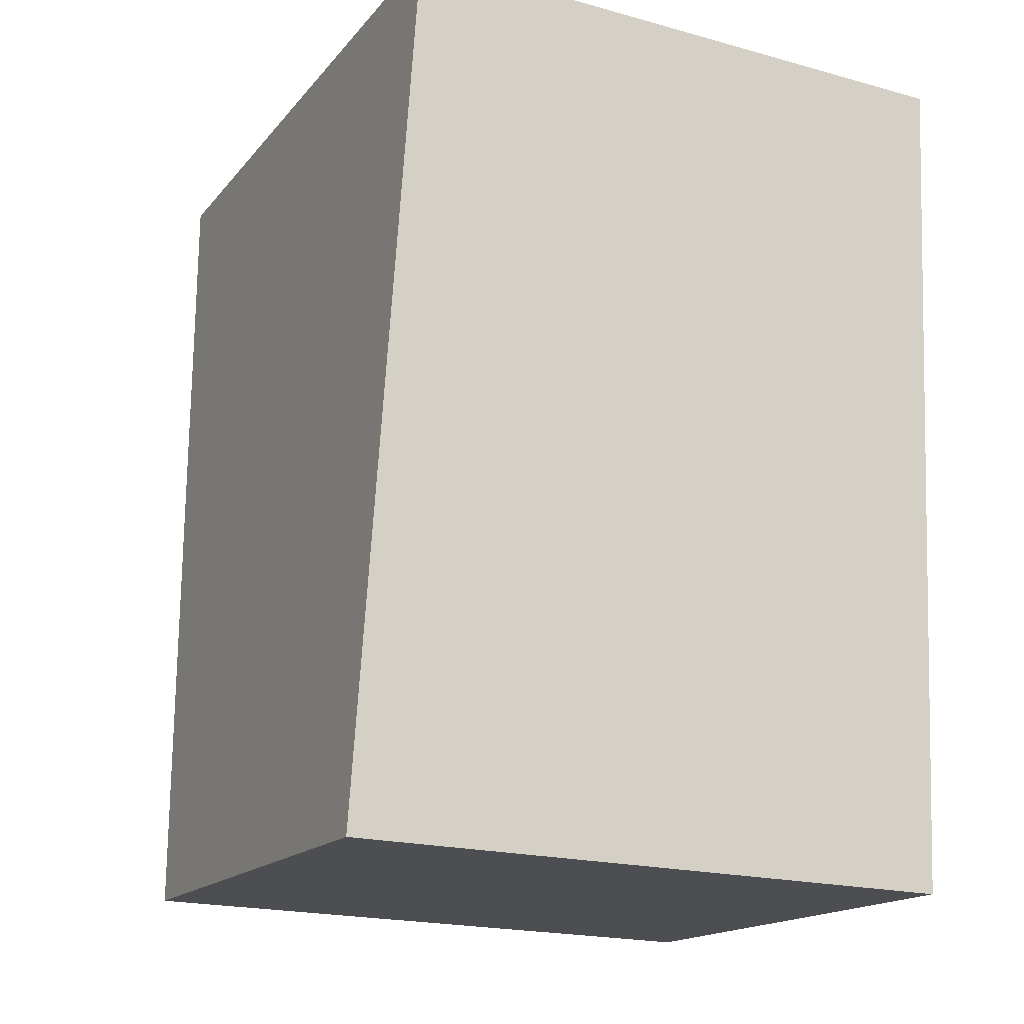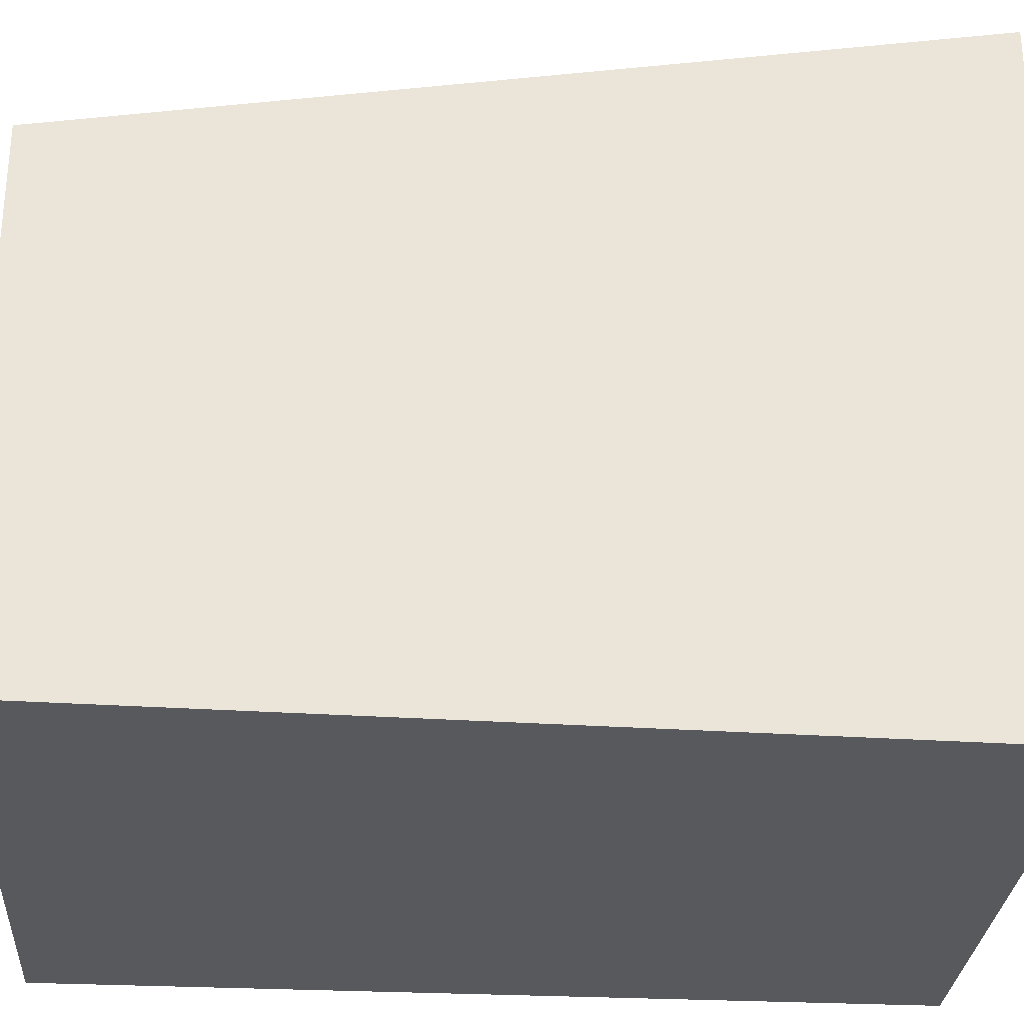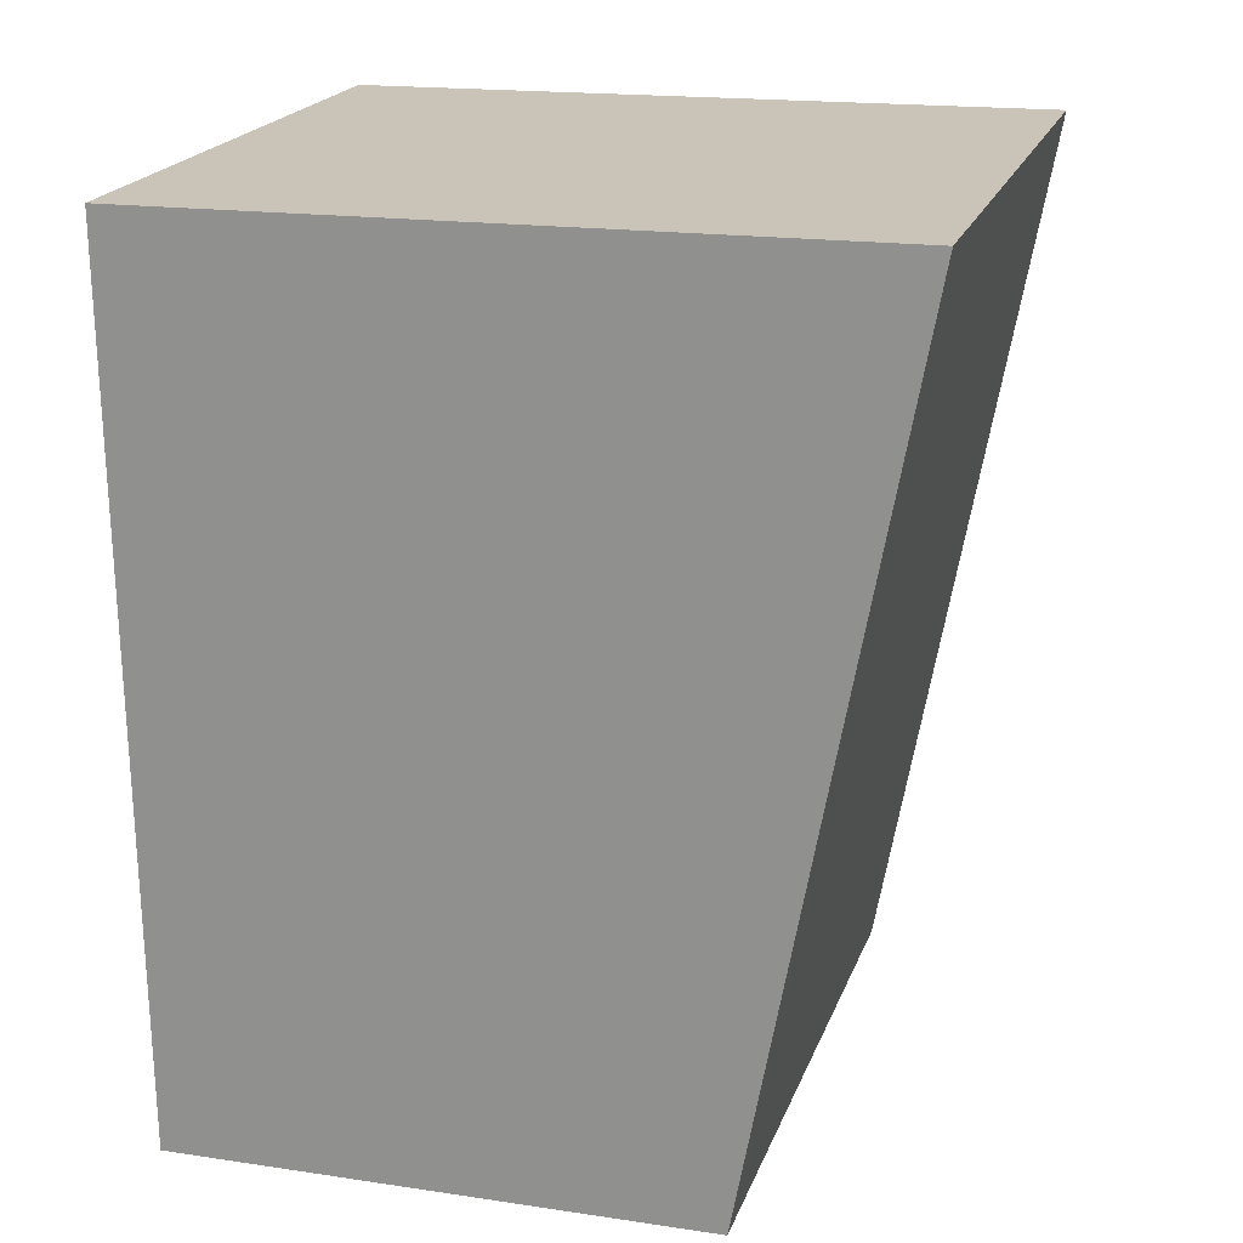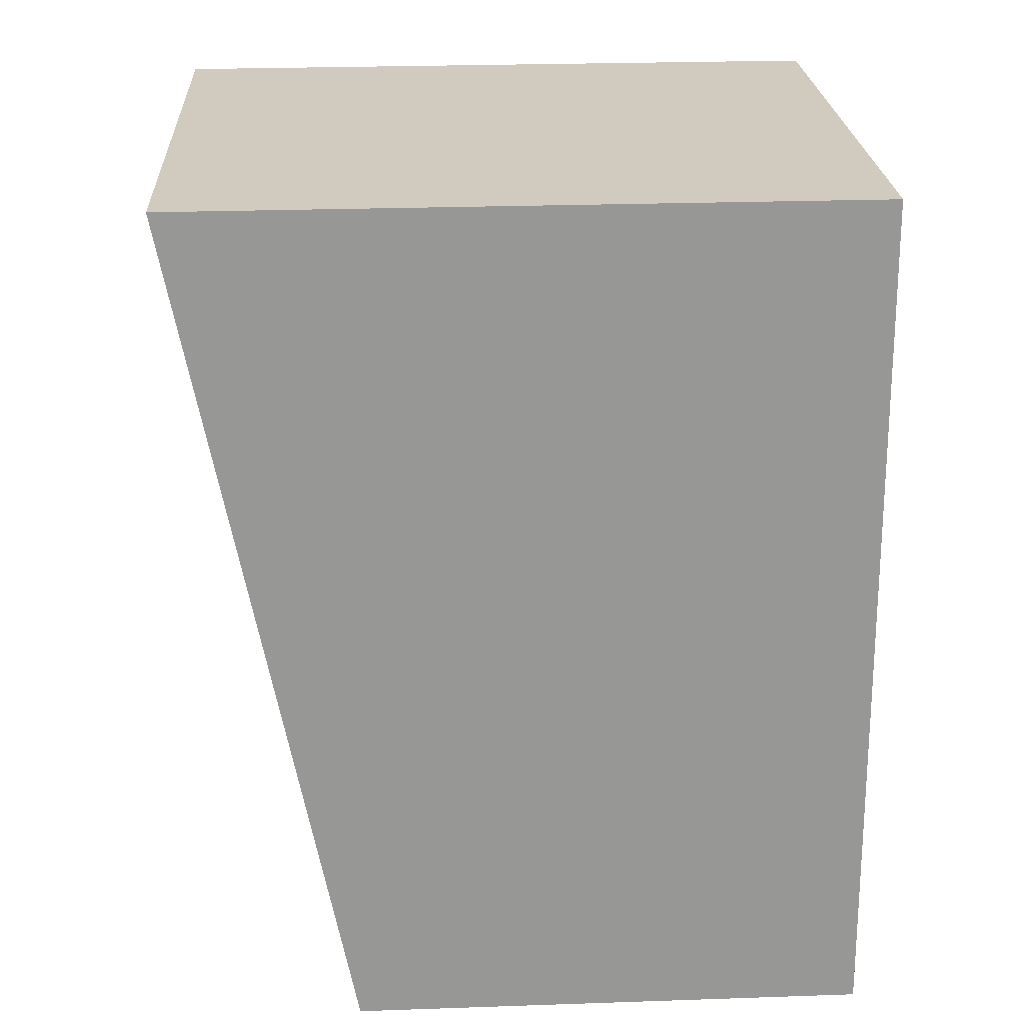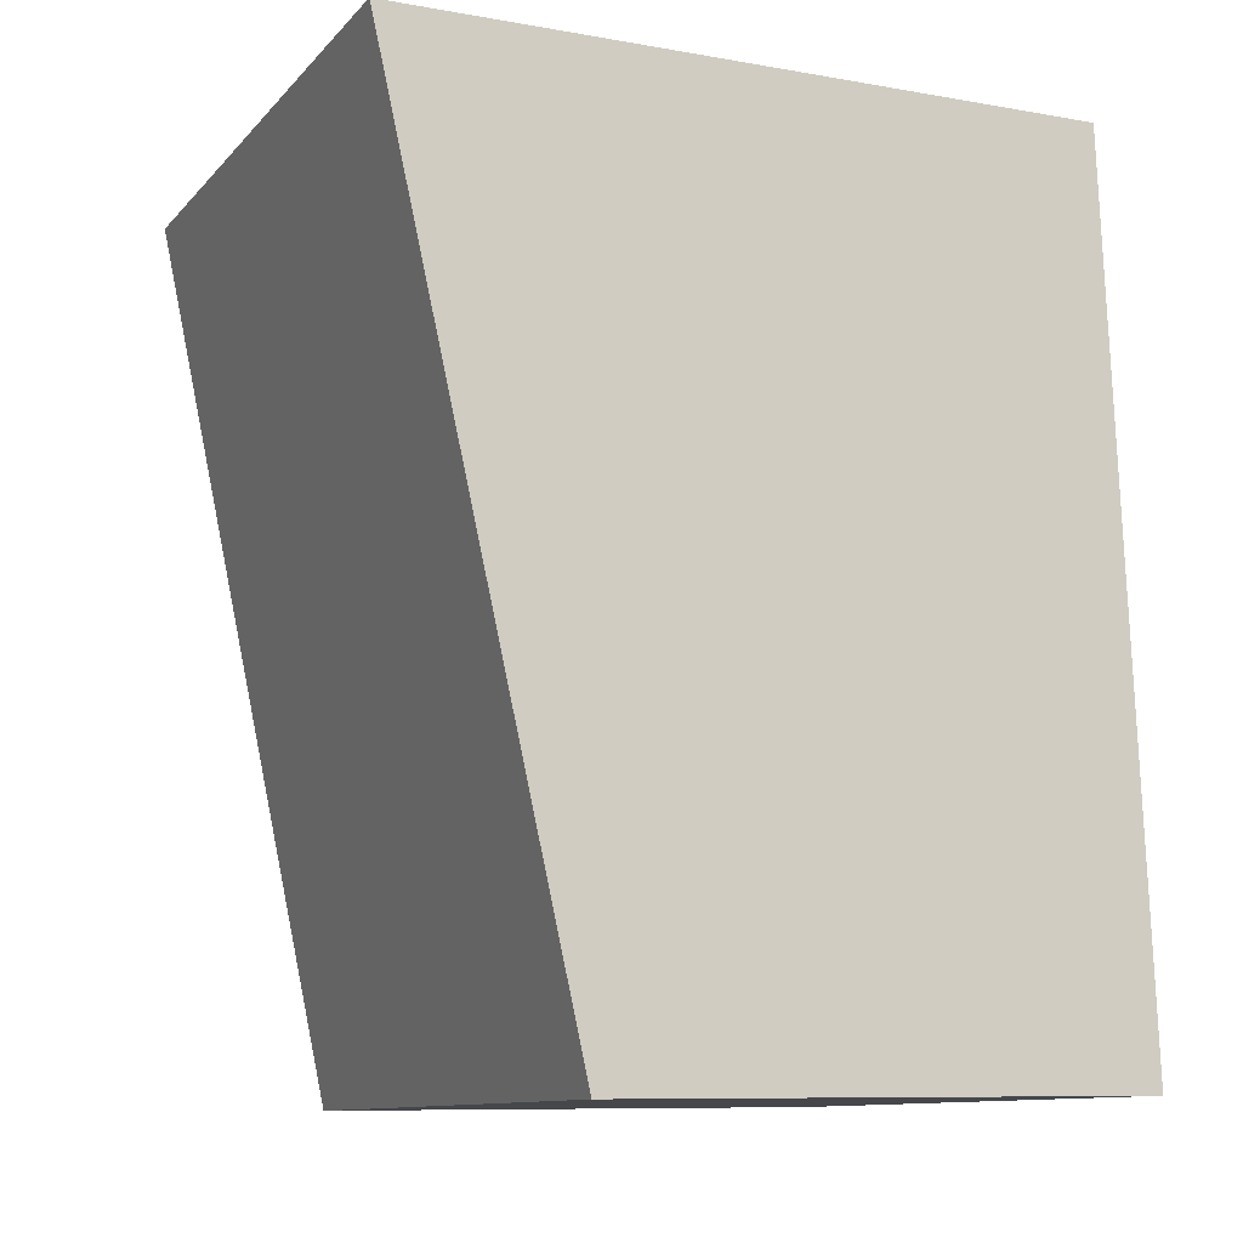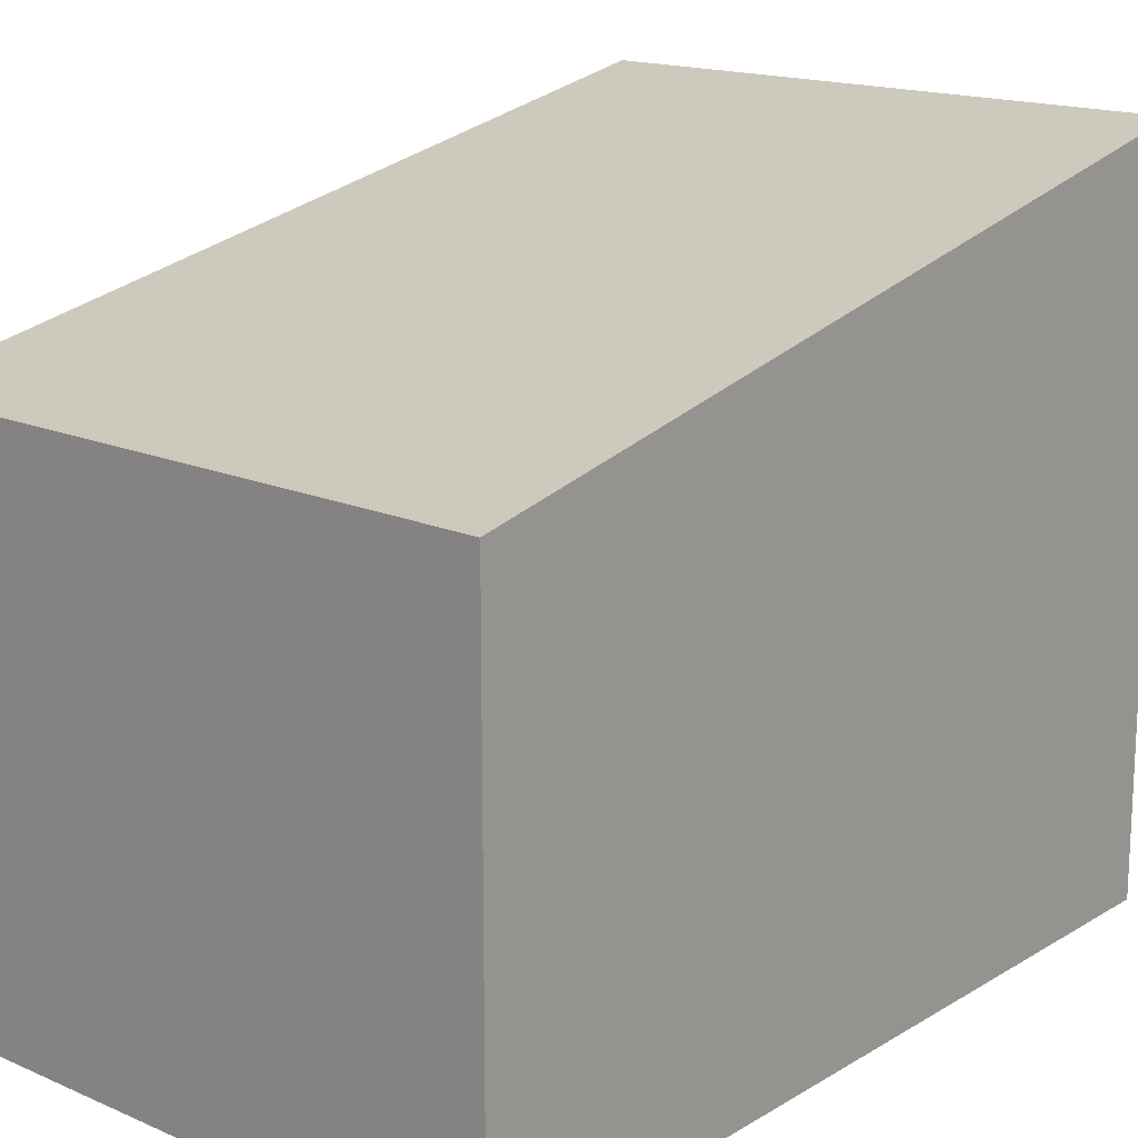
<metadata>
{"format":"obj","ext":"obj","renderer":"f3d","projection":"perspective","resolution":1024,"background":"white","views":[{"elev":-16.3,"azim":-25.5,"up":"+Z"},{"elev":-29.4,"azim":-91.8,"up":"+Y"},{"elev":17.7,"azim":106.4,"up":"+Z"},{"elev":26.2,"azim":-93.1,"up":"+Z"},{"elev":-9.1,"azim":-115.3,"up":"+Z"},{"elev":16.5,"azim":-136.6,"up":"+Y"}]}
</metadata>
<code>
v  0.484 5.611 6.999
v  0 0 0
v  0.484 -4.286e-16 6.999
v  0 4.243 2.598e-16
v  5.234 -4.154e-16 6.784
v  5.006 -9.197e-17 1.502
v  4.892 8.879e-18 -0.145
v  4.935 8.94e-18 -0.146
v  5.234 5.597 6.784
v  5.006 4.565 1.502
v  4.892 4.243 -0.145
v  4.935 4.243 -0.146
g defaultobject
f 1 2 3
f 2 1 4
f 2 5 3
f 5 2 6
f 6 2 7
f 6 7 8
f 9 4 1
f 4 9 10
f 4 10 11
f 11 10 12
f 6 9 5
f 9 6 10
f 10 6 8
f 10 8 12
f 11 2 4
f 2 11 7
f 7 11 12
f 7 12 8
f 9 3 5
f 3 9 1

</code>
